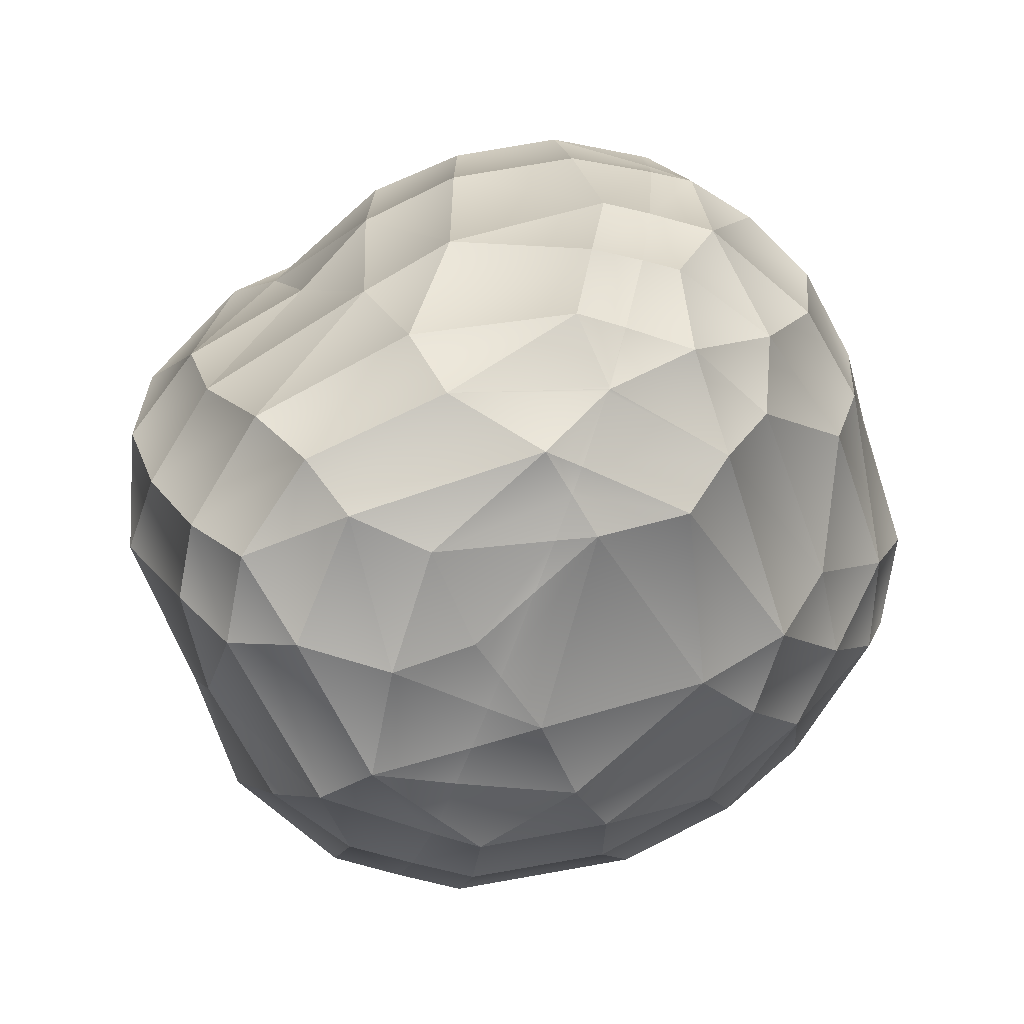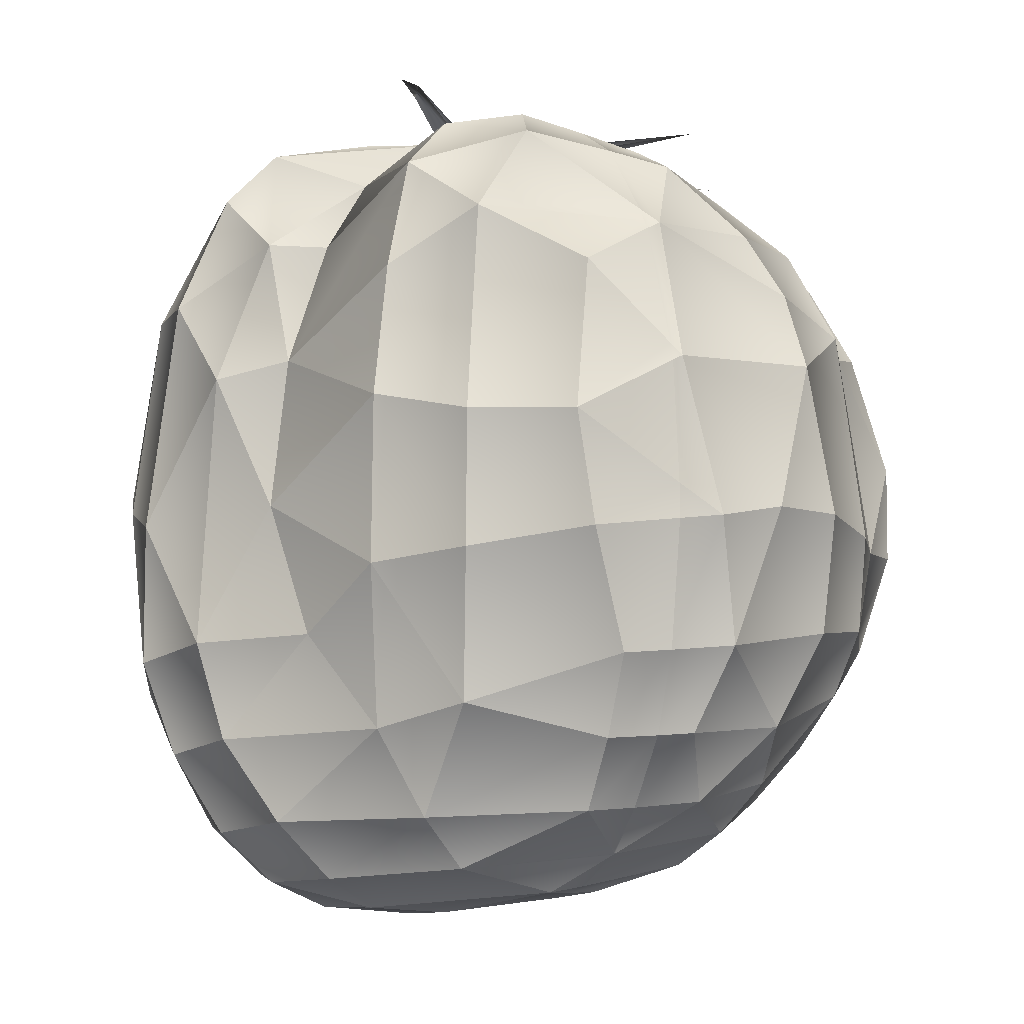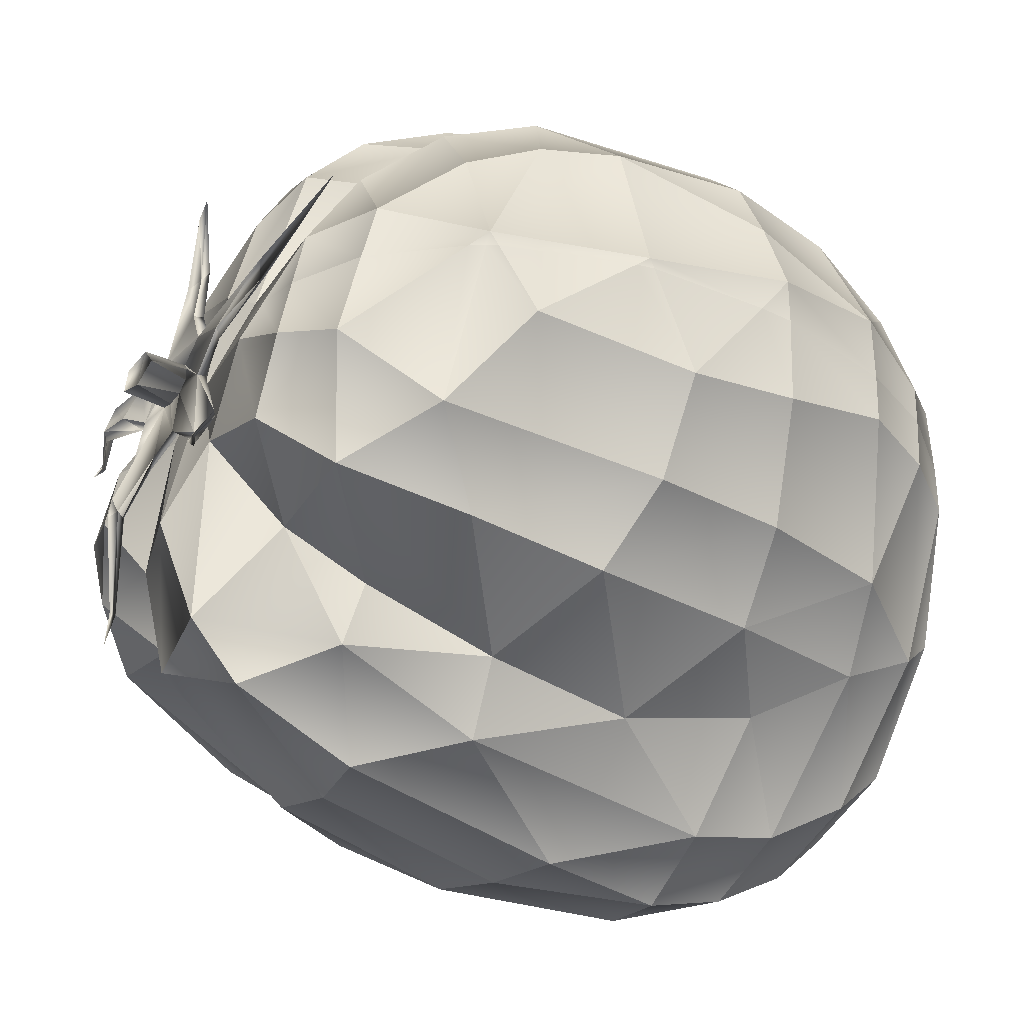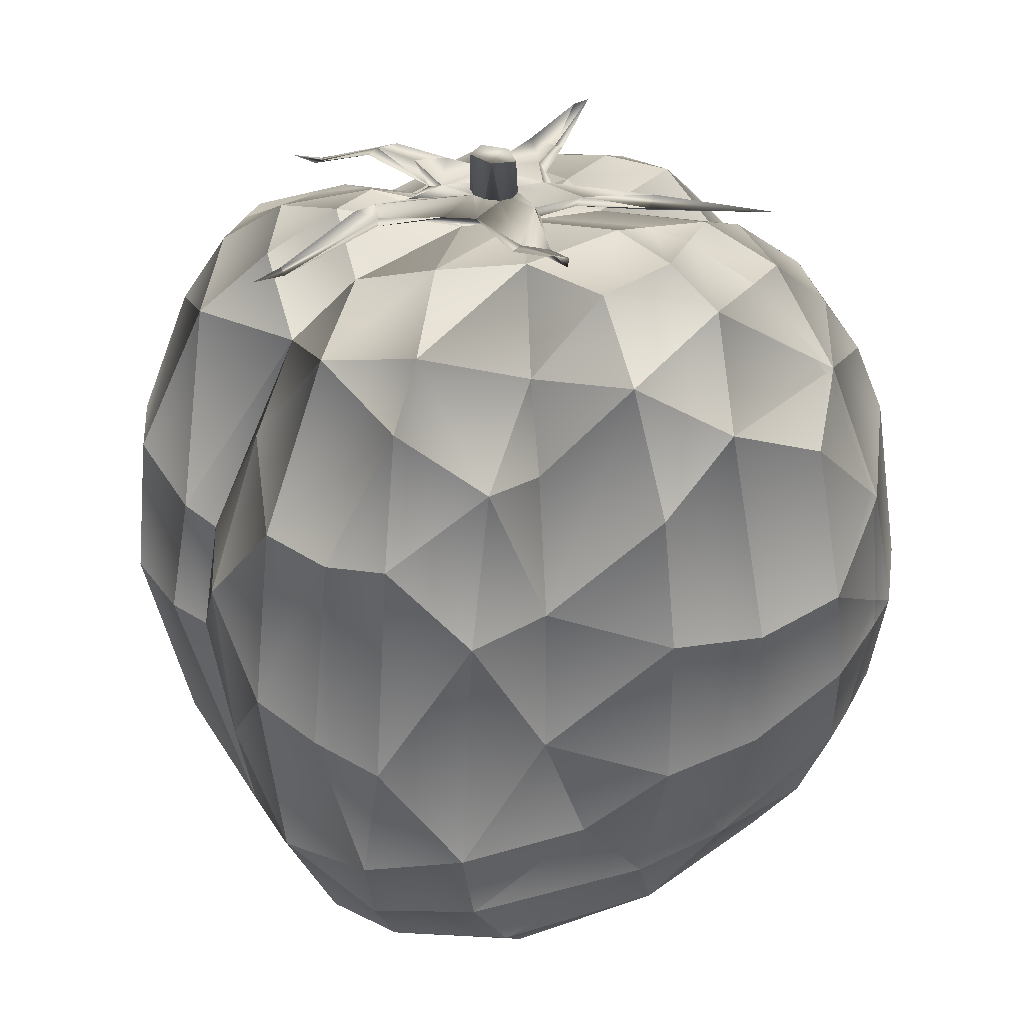
<metadata>
{"format":"obj","ext":"obj","renderer":"f3d","projection":"perspective","resolution":1024,"background":"white","views":[{"elev":-71.6,"azim":69.4,"up":"+Z"},{"elev":-5.5,"azim":67.0,"up":"+Z"},{"elev":-35.8,"azim":55.5,"up":"+Y"},{"elev":36.2,"azim":20.8,"up":"+Z"}]}
</metadata>
<code>
o TomatoC6Mesh
v 0.002863 -0.05875 0.02999
v 0.01135 -0.02892 -0.0644
v 0.002567 -0.06348 -0.005002
v 0.01561 -0.03729 -0.05961
v 0.01449 -0.04745 0.03893
v 0.0107 -0.01622 -0.06544
v 0.01503 -0.05594 0.01709
v 0.01398 -0.05828 -0.02359
v 0.01403 -0.05399 -0.03824
v 0.01642 -0.04593 -0.05082
v 0.02434 -0.05 -0.003106
v 0.00859 -0.01661 0.05916
v 0.02932 -0.04562 -0.02264
v 0.01498 -0.03172 0.04952
v 0.01922 -0.0395 0.03829
v 0.02325 -0.04702 0.01936
v 0.03605 -0.03697 -0.03675
v 0.0409 -0.03984 -0.01259
v 0.0222 -0.02103 0.05915
v 0.03549 -0.0292 -0.0499
v 0.0303 -0.03021 0.0504
v 0.0314 -0.02165 -0.05774
v 0.0376 -0.03622 0.03265
v 0.02927 -0.005936 -0.06167
v 0.04075 -0.03948 0.01247
v 0.04387 -0.02411 0.04158
v 0.05149 -0.02894 0.009644
v 0.05172 -0.02919 -0.01058
v 0.01897 -0.005316 0.06093
v 0.02893 -0.0105 0.06013
v 0.04675 -0.02747 -0.03304
v 0.03751 -0.01343 0.05534
v 0.05895 -0.00742 -0.02591
v 0.05416 -0.007791 -0.03816
v 0.04669 -0.007577 -0.04886
v 0.05391 -0.01068 0.03263
v 0.0202 0.005495 -0.06226
v 0.05958 -0.01503 0.00945
v 0.06058 -0.01268 -0.007652
v 0.06082 0.001393 0.01781
v 0.03955 0.000135 -0.05551
v 0.05564 0.005554 -0.03743
v 0.04002 0.00944 0.05108
v 0.04741 0.01055 -0.04763
v 0.05189 0.002169 0.03941
v 0.06353 0.006495 -0.005767
v 0.06059 0.009854 -0.02465
v 0.02813 0.01004 0.05602
v 0.06106 0.01755 -0.003901
v 0.05074 0.02206 -0.03641
v 0.04578 0.01999 0.03971
v 0.03552 0.02026 -0.05266
v 0.05081 0.02413 0.02976
v 0.02684 0.01733 -0.05788
v 0.05521 0.02539 0.01832
v 0.04145 0.0245 -0.04496
v 0.0558 0.02967 -0.004191
v 0.05345 0.02882 -0.02222
v 0.02952 0.02459 0.04801
v 0.04623 0.04069 -0.006618
v 0.01109 0.009893 0.05466
v 0.04346 0.04095 -0.02121
v 0.03883 0.03896 -0.03135
v 0.03805 0.03188 0.03874
v 0.04308 0.03754 0.02517
v 0.01992 0.04314 -0.03963
v 0.02929 0.03841 0.03442
v 0.03364 0.04366 0.0234
v 0.03712 0.04702 -0.008259
v 0.02393 0.03047 0.04297
v 0.01112 0.03953 -0.04818
v 0.01889 0.05468 0.02602
v 0.02047 0.06029 0.007299
v 0.01361 0.04965 0.03847
v 0.02026 0.06043 -0.007573
v 0.01984 0.05496 -0.02325
v 0.01338 0.03728 0.04845
v 0.005702 0.06348 -0.007849
v 0.003168 0.01639 0.05534
v 0.004942 0.06015 -0.01908
v 0.004316 0.03216 0.05188
v 0.003562 0.04298 0.04616
v 0.007377 0.05133 -0.03505
v 0.005551 0.05718 0.02807
v 0.002294 0.0294 -0.0556
v 0.009747 0.06327 0.007813
v -0.002015 0.03995 -0.04827
v -0.001865 0.06314 0.008501
v -0.005887 0.05002 -0.03624
v -0.003238 0.05074 0.03736
v -0.01571 0.05529 -0.0213
v -0.01533 0.05613 0.02198
v -0.01603 0.06005 0.003819
v -0.01577 0.0593 -0.008454
v -0.01992 0.01768 -0.05802
v -0.01366 0.02463 0.05265
v -0.02553 0.04665 -0.03038
v -0.0196 0.0336 0.04744
v -0.02052 0.04061 -0.04111
v -0.02484 0.04096 0.03875
v -0.02561 0.02496 -0.05223
v -0.03101 0.04718 0.02366
v -0.01023 0.00845 -0.06237
v -0.0334 0.05208 -0.00226
v -0.005273 0.005263 0.05531
v -0.04568 0.03714 0.006046
v -0.04224 0.04053 -0.01504
v -0.02228 0.01262 0.04966
v -0.03875 0.03426 -0.03247
v -0.03177 0.0203 0.04307
v -0.0339 0.02779 -0.04469
v -0.03808 0.02431 0.0333
v -0.04926 0.03064 0.005394
v -0.05474 0.02385 -0.01268
v -0.05837 0.02201 0.004636
v -0.05077 0.01008 -0.03751
v -0.04273 0.009549 -0.04874
v -0.03406 0.007722 -0.05636
v -0.05122 0.02127 0.0256
v -0.03116 0.006556 0.05274
v -0.04621 0.005599 0.04669
v -0.02508 -0.01243 -0.06447
v -0.0587 0.006681 0.02762
v -0.06353 0.006615 0.006317
v -0.05951 0.006546 -0.01797
v -0.05938 -0.007858 -0.01867
v -0.02188 -0.003855 0.05908
v -0.05123 -0.01061 -0.04035
v -0.03517 -0.008738 0.05617
v -0.04308 -0.01032 -0.05181
v -0.04611 -0.007975 0.04761
v -0.03272 -0.01805 -0.06103
v -0.05309 -0.009739 0.03619
v -0.008047 -0.0153 -0.06662
v -0.05924 -0.01468 0.01649
v 0.003164 -0.002972 0.05808
v -0.05732 -0.01966 -0.01607
v -0.02398 -0.01248 0.05975
v -0.05375 -0.03125 -0.003211
v -0.005216 -0.007917 0.05805
v -0.04737 -0.0289 -0.03339
v -0.03169 -0.02143 0.05521
v -0.03882 -0.02412 -0.052
v -0.04173 -0.02574 0.04519
v -0.05148 -0.03028 0.02065
v -0.03898 -0.04053 0.01884
v -0.04216 -0.04163 -0.000946
v -0.01547 -0.02493 0.05601
v -0.03046 -0.04079 -0.03975
v -0.02675 -0.03875 -0.05002
v -0.02277 -0.0325 0.04817
v -0.01467 -0.03877 -0.06006
v -0.009369 -0.02945 -0.06529
v -0.03264 -0.04296 0.01807
v -0.03444 -0.04548 0.000446
v -0.02472 -0.04251 0.03677
v -0.02978 -0.05112 0.01202
v -0.0281 -0.05056 -0.01599
v -0.01671 -0.05719 -0.03084
v -0.01349 -0.04743 -0.05219
v -0.0133 -0.04274 0.05294
v -0.01722 -0.05588 0.02957
v -0.01849 -0.06019 0.000646
v -0.00652 -0.05894 0.02876
v -0.007814 -0.06293 -0.00203
v -0.000667 -0.06273 -0.02619
v -0.002487 -0.0252 0.06056
v -0.001937 -0.05722 -0.04052
v 0.001558 -0.04234 0.05631
v -0.001927 -0.04939 -0.05287
v 0.001216 -0.05044 0.04822
v -0.001074 -0.04112 -0.06076
v -0.000287 -0.005541 -0.06528
v 0.0247 -0.000143 -0.06203
v 0.01781 -0.000143 -0.0632
v 0.06 -0.000143 0.01966
v 0.06077 -0.000143 0.01706
v 0.009736 -0.000143 -0.06383
v 0.03981 -0.000143 -0.05528
v 0.04714 -0.000143 -0.04844
v 0.06262 -0.000143 -0.00124
v 0.0498 -0.000143 0.04173
v 0.0513 -0.000143 0.03964
v -0.00411 -0.000143 -0.06421
v 0.004922 -0.000143 0.05734
v 0.003187 -0.000143 0.05773
v 0.000278 -0.000143 0.05713
v -0.02518 -0.000143 0.05681
v -0.03297 -0.000143 0.05429
v -0.05907 -0.000143 0.02422
v -0.05647 -0.000143 0.03114
v -0.02305 -0.000143 -0.06207
v -0.01636 -0.000143 -0.06337
v -0.06186 -0.000143 -0.005173
v -0.05954 -0.000143 -0.01832
v -0.01514 -0.000143 0.05755
v -0.009425 -0.000143 -0.06406
v 0.03945 -0.000143 -0.05555
v 0.03919 -0.000143 0.05297
v 0.02867 -0.000143 0.05816
v 0.0221 -0.000143 0.05931
v 0.05511 -0.000143 -0.03778
v 0.05982 -0.000143 -0.02541
v 0.03907 -0.000143 -0.05579
v 0.06272 -0.000143 -0.006417
v 0.05232 -0.000143 0.03824
v 0.0288 -0.000143 -0.06085
v -0.03058 -0.000143 -0.05958
v -0.03375 -0.000143 -0.05793
v -0.05114 -0.000143 -0.03898
v -0.043 -0.000143 -0.05033
v -0.06235 -0.000143 0.009459
v -0.04622 -0.000143 0.04712
v -0.002522 -0.002098 0.06641
v -0.001334 -0.001602 0.05994
v 0.00011 7e-05 0.05982
v -0.007015 -2.2e-05 0.06019
v -0.001061 0.003826 0.05957
v -0.006193 0.003015 0.06637
v 0.000325 0.000927 0.0658
v -0.006591 -0.000885 0.06662
v -0.002116 0.004265 0.0658
v -0.02608 0.004758 0.05994
v -0.005673 -0.001678 0.06017
v -0.04122 0.008888 0.05494
v -0.002354 0.0349 0.05872
v 0.000107 0.02255 0.05733
v -0.01464 -0.006602 0.06019
v -0.01555 -0.01575 0.06154
v -0.01756 -0.01249 0.06176
v 0.000949 0.01256 0.05806
v 0.01044 0.003055 0.06053
v -0.02771 -0.02515 0.05563
v -0.03543 0.006633 0.05606
v -0.00353 -0.002308 0.06015
v -0.008077 0.008879 0.05912
v -0.002861 -0.007853 0.05983
v -0.0153 -0.01674 0.06075
v -0.01394 0.007766 0.06025
v -0.01761 0.003347 0.06135
v 0.000154 0.002134 0.05984
v -0.006842 0.002044 0.06026
v -0.007743 -0.009844 0.06014
v -0.000636 0.021 0.0583
v 0.009938 0.001564 0.05964
v -0.01998 -0.0142 0.0611
v -0.03618 0.008872 0.05542
v -0.01123 -0.001168 0.0605
v 0.004372 -0.001809 0.06001
v -0.007248 0.007659 0.05982
v -0.000526 0.01334 0.05911
v 0.03812 0.01459 0.05729
v 0.002524 0.006917 0.05955
v 0.01108 -0.01298 0.06011
v 0.0156 -0.02402 0.06616
v 0.007054 -0.01486 0.06106
v -0.0246 0.005265 0.06119
v -0.004718 0.004246 0.0599
v -0.02698 -0.02584 0.05495
v 0.01881 -0.0271 0.06656
v -0.03696 0.007796 0.05486
v 0.02022 0.006038 0.05895
v 0.01956 0.0105 0.05888
v 0.02039 0.006924 0.05822
v 0.003735 0.007963 0.05884
v 0.00565 -0.00262 0.0592
v -0.01344 -0.000888 0.05976
v -0.02305 0.009183 0.06037
v -0.004164 0.002003 0.05702
v -0.009762 0.006721 0.05847
v -0.005049 0.02215 0.05833
v -0.005225 0.01266 0.05782
v 0.008417 0.006803 0.05869
v 0.0182 0.009442 0.05824
v 0.005907 -0.01535 0.05999
v -0.01615 -0.01604 0.06014
v -0.02639 -0.02658 0.05529
v -0.0169 0.002761 0.05947
v -0.0223 0.008228 0.05978
v 0.0178 -0.02376 0.06601
v -0.03041 -0.02933 0.05478
v -0.00103 0.03816 0.05831
v 0.01412 -0.02298 0.06505
v -0.001428 -0.006889 0.05844
v 0.01019 -0.01319 0.05942
v -0.01061 -0.01037 0.05922
f 169 12 14
f 9 8 13
f 3 166 165
f 10 9 17
f 21 14 19
f 167 136 12
f 7 16 11
f 171 1 164
f 8 3 7
f 7 11 8
f 172 2 153
f 2 134 153
f 13 8 11
f 2 172 4
f 134 2 6
f 10 17 20
f 5 15 16
f 25 16 23
f 6 2 24
f 7 1 5
f 18 11 25
f 18 28 31
f 31 33 34
f 22 20 35
f 26 21 32
f 6 24 174 175
f 5 14 15
f 136 29 12
f 38 36 176 177
f 173 6 175 178
f 41 44 52
f 41 179 180 44
f 38 177 181
f 47 46 49
f 42 47 50
f 26 32 182 183
f 44 50 56
f 50 47 58
f 45 51 53
f 59 61 70
f 52 56 66
f 63 66 56
f 45 43 51
f 173 178 184
f 52 66 71
f 54 52 71
f 69 68 73
f 85 103 37
f 77 81 82
f 61 185 186 79
f 69 73 75
f 76 80 83
f 68 67 72
f 54 71 85
f 72 67 74
f 83 80 89
f 79 186 187 105
f 5 171 169 14
f 87 95 85
f 93 88 92
f 87 89 99
f 99 89 97
f 96 105 108
f 101 99 111
f 84 90 92
f 74 82 90
f 74 77 82
f 107 104 106
f 96 79 105
f 92 90 100
f 109 97 107
f 95 101 118
f 113 119 115
f 108 120 110
f 119 112 110
f 120 188 189
f 135 190 191 133
f 103 95 192 193
f 125 124 194 195
f 128 126 137
f 127 196 187 136
f 138 127 140
f 173 184 197 134
f 137 139 141
f 110 120 121
f 138 140 148
f 132 130 143
f 135 145 139
f 140 127 136
f 154 146 151
f 155 157 158
f 157 162 163
f 3 8 166
f 156 161 162
f 167 140 136
f 161 169 171
f 173 134 6
f 3 1 7
f 5 1 171
f 168 9 10 170
f 166 8 9 168
f 17 9 13
f 19 14 12
f 16 7 5
f 13 11 18
f 29 30 19 12
f 17 13 18
f 22 24 2 4
f 20 22 4 10
f 23 26 27 25
f 25 27 28 18
f 25 11 16
f 27 38 39 28
f 34 35 20 31
f 17 18 31
f 20 17 31
f 41 198 179
f 21 23 16 15
f 26 36 38 27
f 4 172 170 10
f 19 30 32 21
f 33 31 28 39
f 48 43 199 200
f 23 21 26
f 48 200 201
f 47 42 202 203
f 22 198 204 24
f 45 182 199 43
f 42 44 180 202
f 29 136 185 201
f 46 47 203 205
f 21 15 14
f 49 46 40 55
f 40 176 206 45
f 24 207 174
f 57 58 47 49
f 39 38 181 205
f 52 54 207 204 41
f 44 42 50
f 36 26 183 206
f 48 59 43
f 45 53 55 40
f 57 60 62 58
f 59 48 61
f 52 44 56
f 55 53 65
f 57 49 55
f 58 62 63 50
f 65 60 57 55
f 68 69 60 65
f 56 50 63
f 85 37 54
f 60 69 62
f 79 81 77 61
f 77 70 61
f 64 65 53 51
f 67 68 65 64
f 75 76 62 69
f 73 68 72
f 78 80 76 75
f 66 63 76
f 67 64 59 70
f 63 62 76
f 77 74 67 70
f 83 66 76
f 72 84 86 73
f 43 59 64 51
f 86 78 75 73
f 87 71 83 89
f 71 66 83
f 71 87 85
f 88 86 84
f 94 91 80 78
f 78 86 88
f 81 96 98 82
f 89 80 91
f 96 81 79
f 84 72 74
f 88 93 94 78
f 88 84 92
f 108 110 98 96
f 84 74 90
f 104 94 93
f 97 89 91
f 101 87 99
f 92 102 104 93
f 103 85 95
f 97 91 94 104
f 97 109 111 99
f 95 87 101
f 106 104 102
f 107 97 104
f 98 100 90 82
f 102 112 106
f 106 113 114 107
f 102 92 100
f 116 117 111 109
f 113 106 112
f 114 113 115
f 117 118 101 111
f 102 100 112
f 114 116 109 107
f 113 112 119
f 110 112 100 98
f 115 124 125 114
f 120 108 105
f 122 192 208
f 123 124 115 119
f 122 208 209 132
f 116 114 125
f 120 105 196 188
f 126 128 210 195
f 130 132 209 211
f 128 130 211 210
f 129 127 138
f 123 190 212 124
f 121 123 119 110
f 135 137 126 194 212
f 142 129 138
f 134 197 193 122
f 131 133 191 213
f 137 135 139
f 128 137 141
f 128 141 143 130
f 133 144 145 135
f 143 150 132
f 145 146 147 139
f 146 145 144
f 146 154 155 147
f 147 149 141 139
f 141 149 150 143
f 132 152 153 122
f 147 155 149
f 144 133 131
f 129 131 213 189
f 148 151 142 138
f 156 157 154 151
f 161 151 148
f 152 132 150
f 134 122 153
f 170 172 152 160
f 155 154 157
f 163 158 157
f 144 151 146
f 149 155 158
f 140 167 148
f 149 158 159
f 161 156 151
f 159 160 150 149
f 167 169 161 148
f 152 150 160
f 129 142 144 131
f 144 142 151
f 157 156 162
f 164 165 163 162
f 158 163 159
f 168 170 160 159
f 159 166 168
f 12 169 167
f 166 159 163 165
f 152 172 153
f 171 164 162 161
f 3 165 164 1
f 175 174 37
f 177 176 40
f 178 175 37
f 180 179 35
f 181 177 40 46
f 183 182 45
f 184 178 37 103
f 186 185 136
f 187 186 136
f 189 188 127 129
f 191 190 123
f 193 192 122
f 195 194 126
f 187 196 105
f 197 184 103
f 179 198 22 35
f 200 199 32 30
f 201 200 30 29
f 203 202 34 33
f 204 198 41
f 199 182 32
f 202 180 35 34
f 201 185 61 48
f 205 203 33 39
f 206 176 36
f 174 207 54 37
f 205 181 46
f 204 207 24
f 206 183 45
f 208 192 95 118
f 209 208 118
f 188 196 127
f 195 210 116 125
f 211 209 118 117
f 210 211 117 116
f 212 190 135
f 212 194 124
f 193 197 103
f 213 191 123 121
f 189 213 121 120
f 222 220 214
f 222 221 219
f 222 218 241 220
f 214 221 222
f 235 224 221 214
f 222 219 258
f 222 258 218
f 221 217 242 219
f 220 216 215 214
f 224 217 221
f 220 241 216
f 219 242 258
f 215 235 214
f 255 280 260
f 250 218 258
f 217 224 248
f 240 257 268
f 244 271 226
f 271 250 236
f 226 282 244
f 263 252 262
f 271 244 251 250
f 224 230 228
f 224 228 248
f 238 277 229
f 267 240 248
f 223 257 267
f 223 234 257
f 240 268 239
f 257 247 268
f 215 216 249
f 224 235 237
f 249 216 241
f 250 253 218
f 225 247 234
f 249 241 218
f 262 245 232
f 283 255 260
f 248 242 217
f 232 245 266 249
f 251 231 265 253
f 251 244 227 231
f 280 255 256 254
f 266 254 249
f 282 227 244
f 232 253 263
f 256 255 283 275
f 232 263 262
f 253 265 263
f 267 248 228
f 275 237 256
f 267 257 240
f 229 230 224 243
f 230 229 246
f 249 256 215
f 215 256 237
f 224 237 243
f 246 228 230
f 233 229 277
f 229 233 246
f 229 243 238
f 247 257 234
f 215 237 235
f 218 253 232 249
f 233 277 281
f 250 251 253
f 256 249 254
f 239 250 248 240
f 236 250 239
f 258 242 248 250
f 276 246 259
f 233 281 259
f 272 236 270
f 269 272 270
f 282 226 271
f 252 264 262
f 273 245 274
f 245 273 266
f 285 275 283
f 269 270 278
f 269 286 284
f 269 278 267
f 247 261 268
f 261 223 279
f 278 279 223
f 279 268 261
f 259 281 277
f 261 247 225
f 263 274 252
f 273 269 284 266
f 285 266 284 275
f 273 274 263 265
f 273 265 269
f 231 272 269 265
f 283 260 280
f 234 261 225
f 272 227 271
f 271 236 272
f 227 282 271
f 272 231 227
f 262 264 245
f 264 252 274
f 274 245 264
f 254 266 285
f 283 280 285
f 254 285 280
f 284 237 275
f 286 276 238 243
f 286 243 237 284
f 276 259 277 238
f 239 279 270
f 269 267 228 286
f 259 246 233
f 278 270 279
f 223 267 278
f 261 234 223
f 236 239 270
f 279 239 268
f 246 276 286 228

</code>
